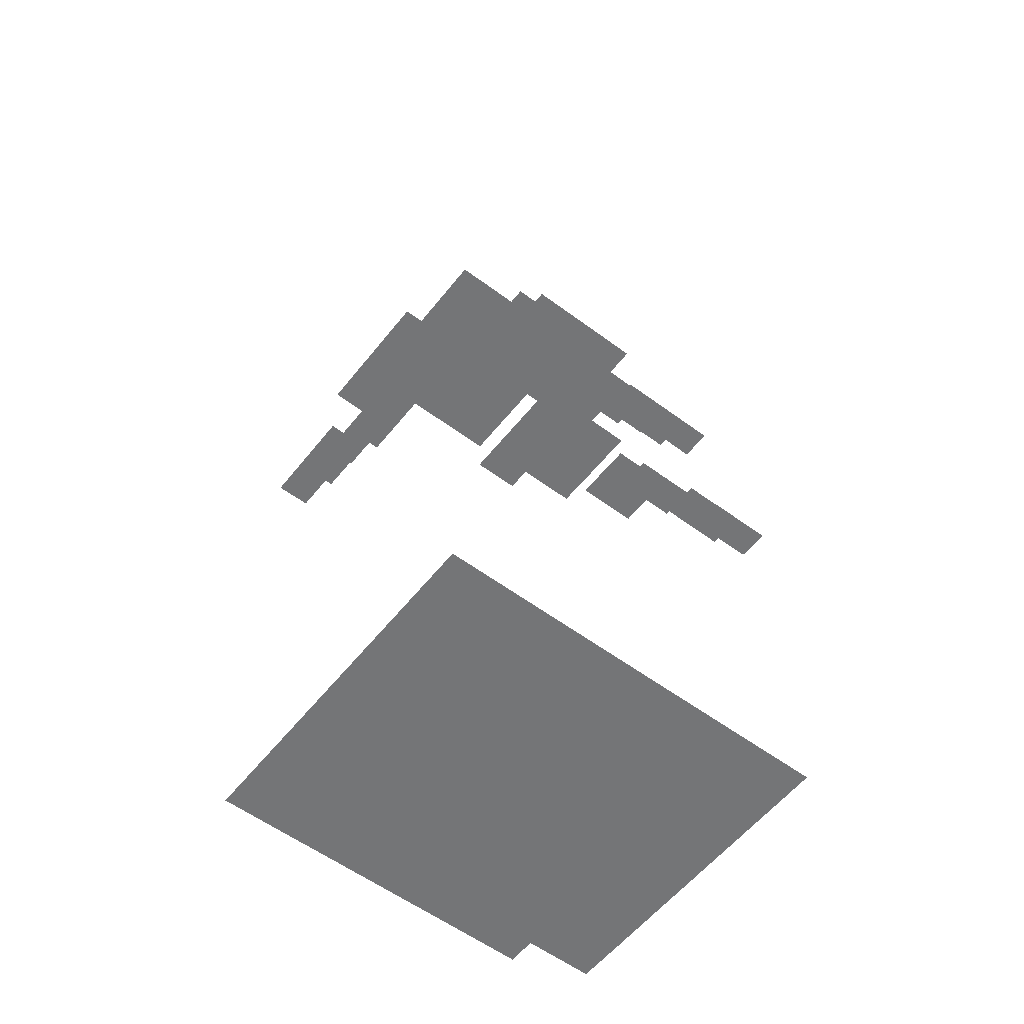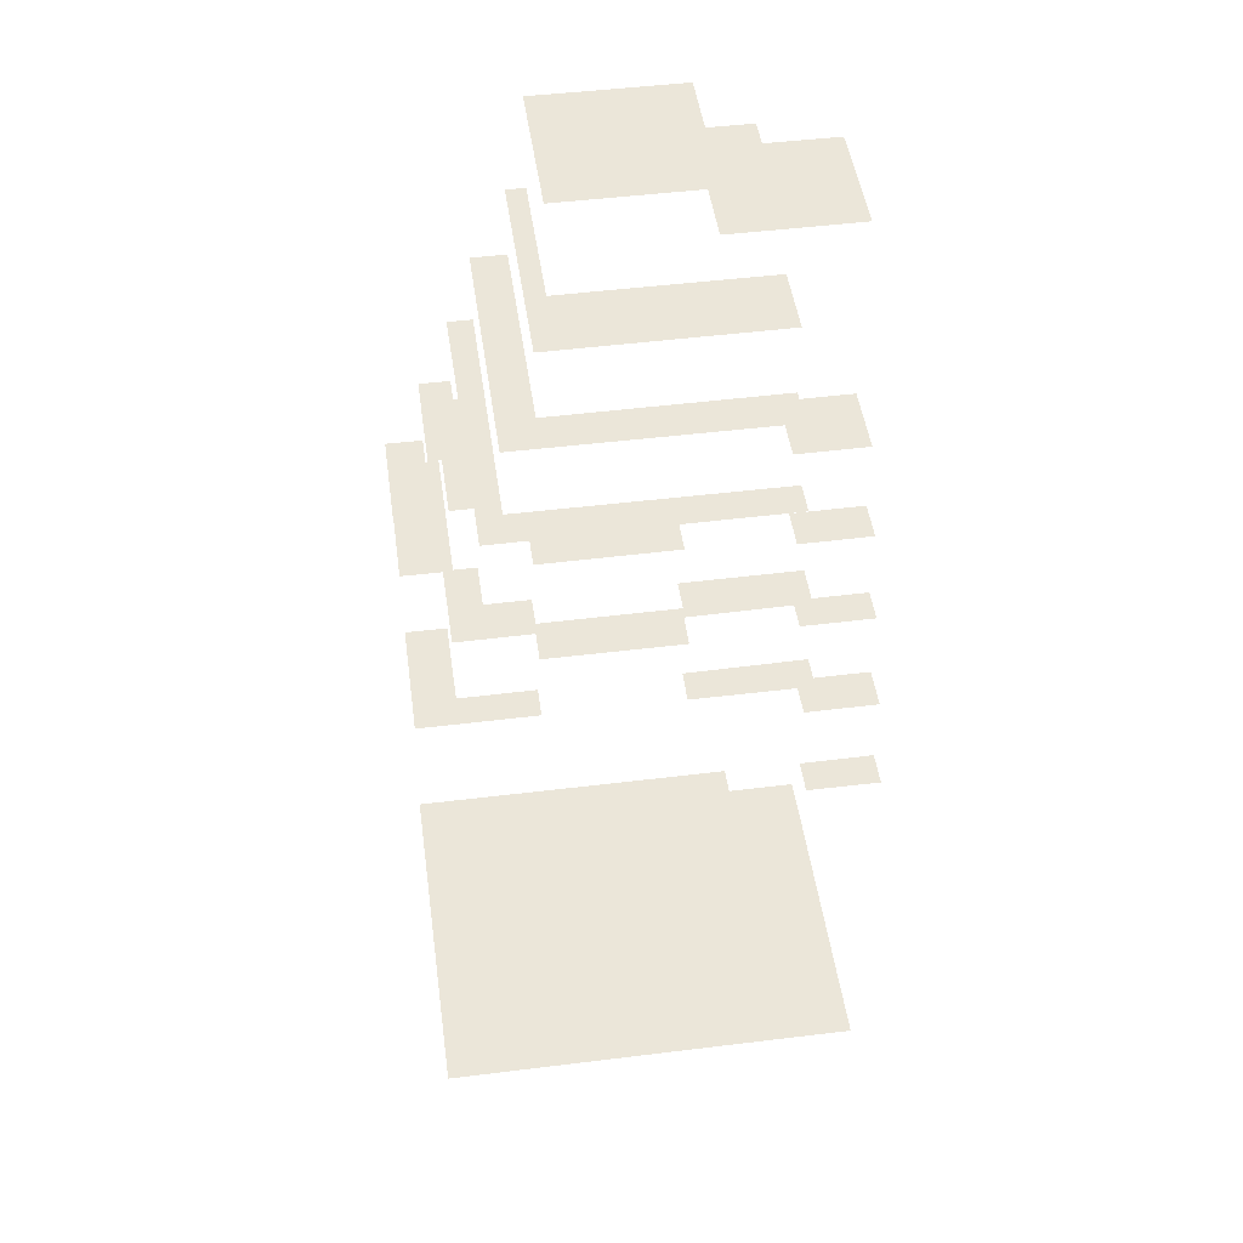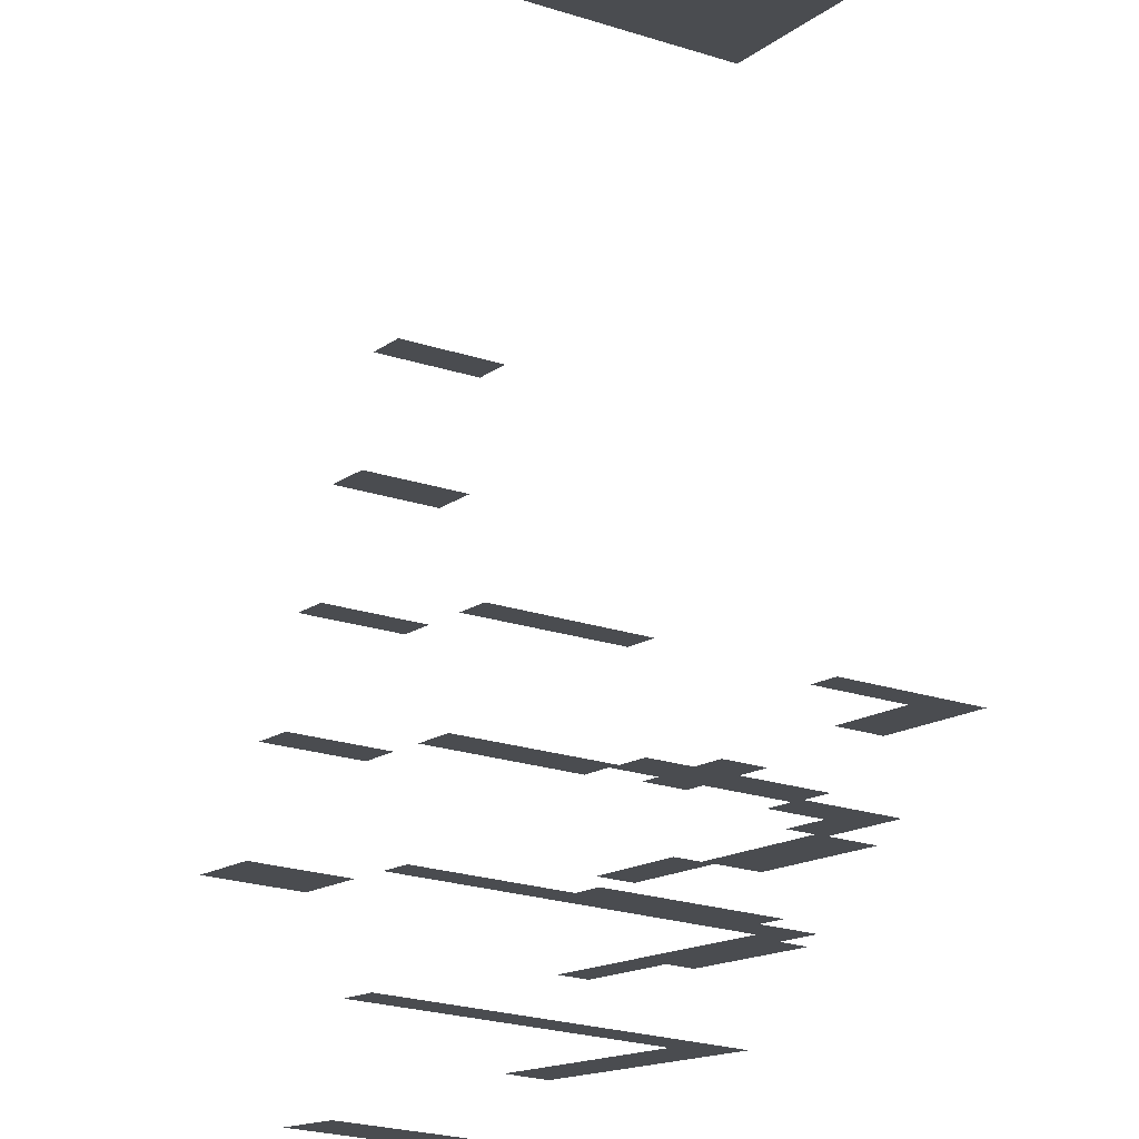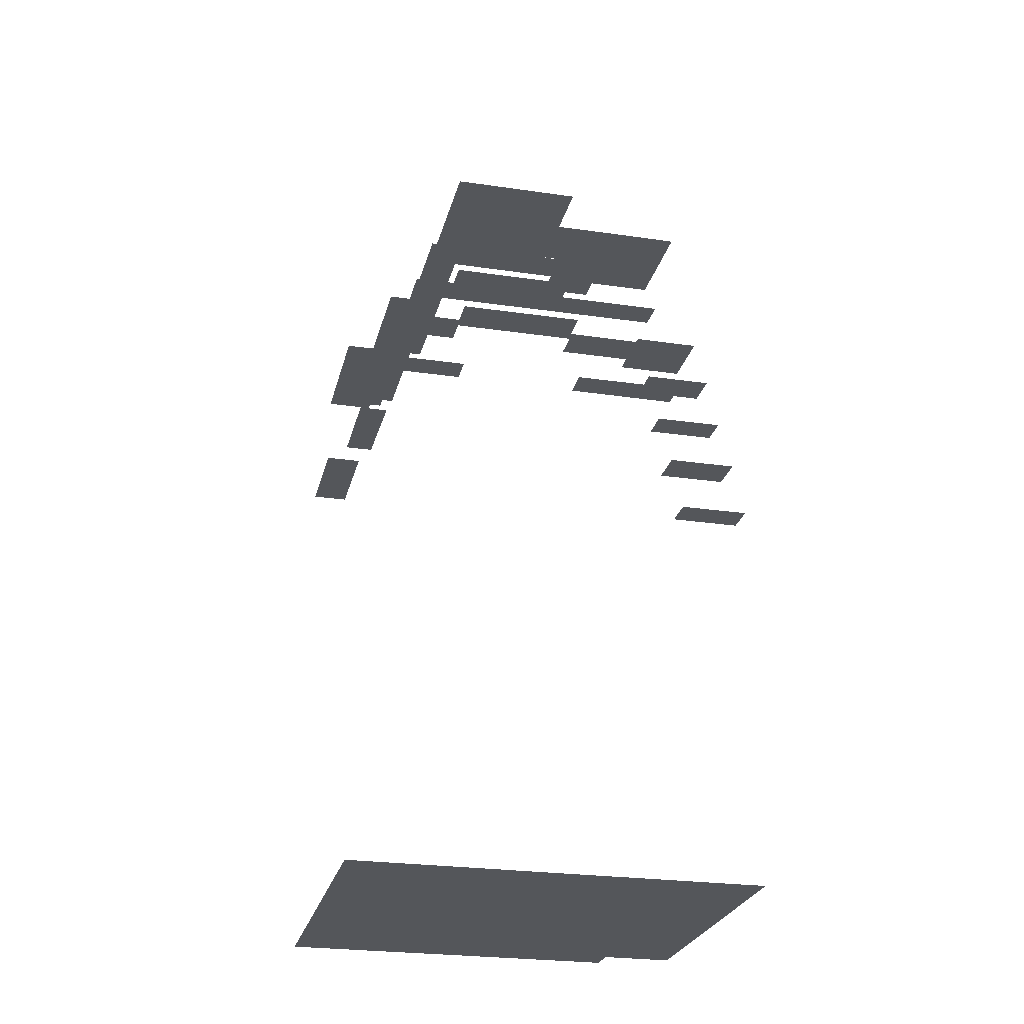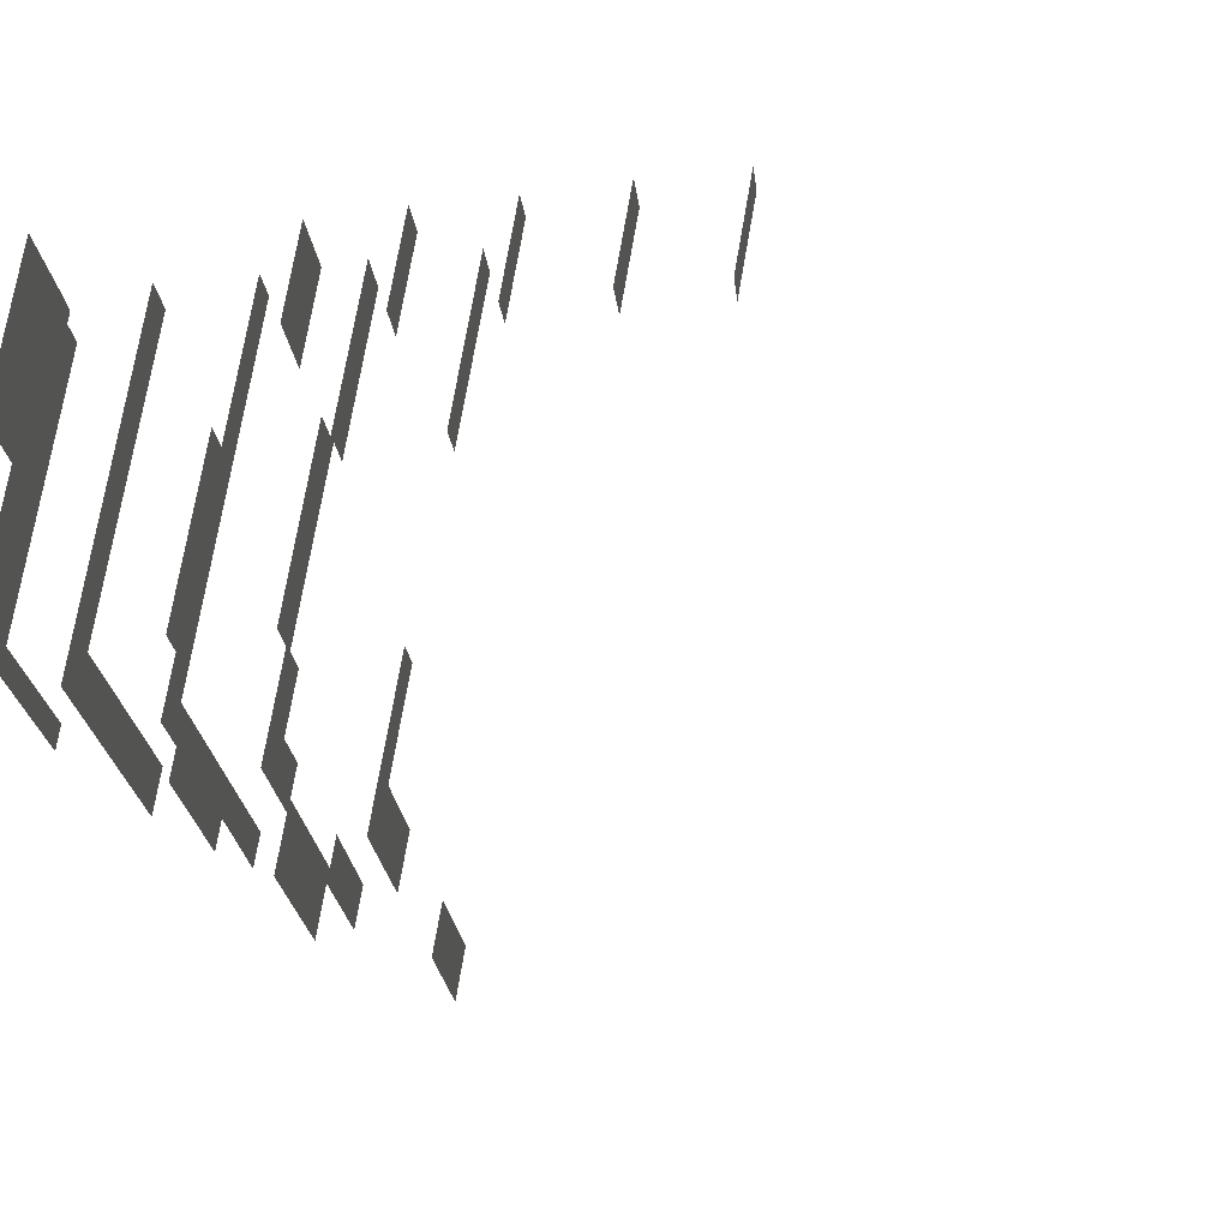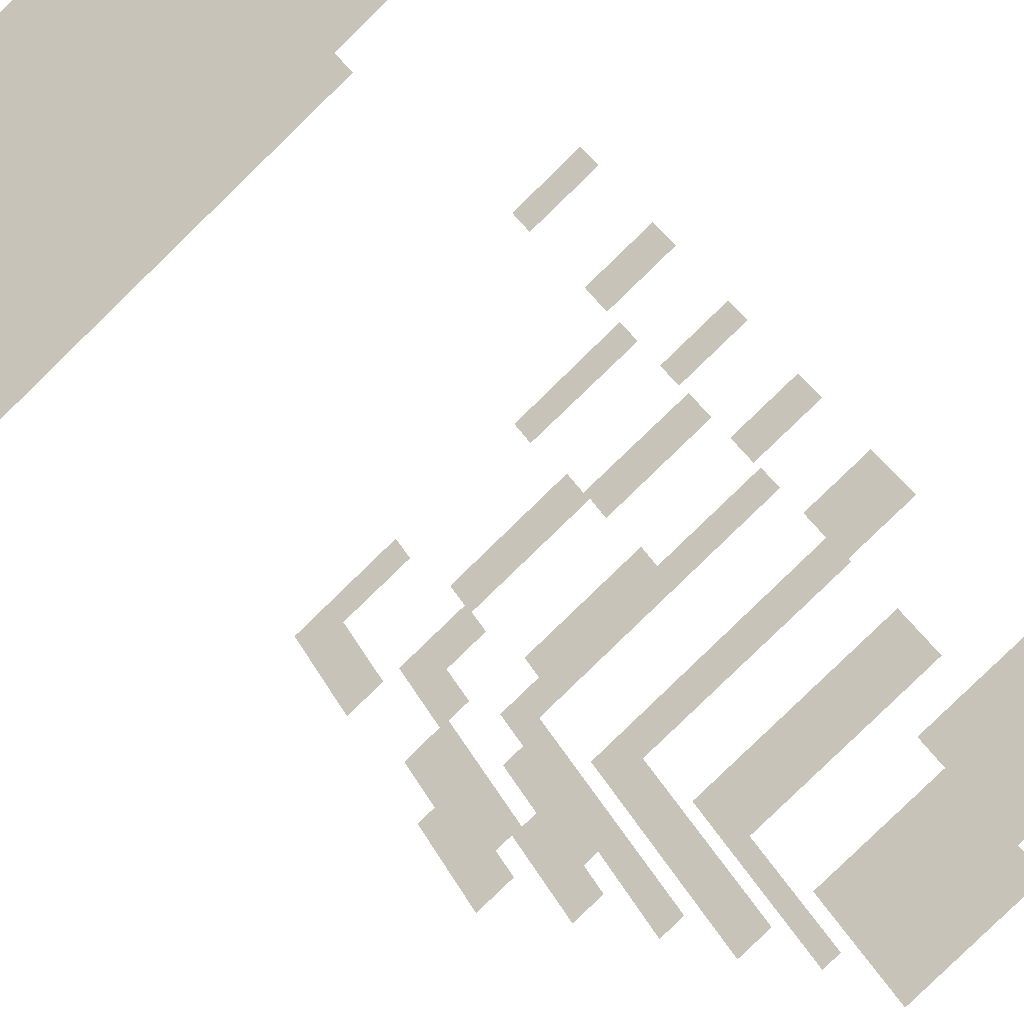
<metadata>
{"format":"obj","ext":"obj","renderer":"f3d","projection":"perspective","resolution":1024,"background":"white","views":[{"elev":-56.5,"azim":113.3,"up":"+Z"},{"elev":47.0,"azim":143.2,"up":"+Z"},{"elev":74.9,"azim":4.4,"up":"+Y"},{"elev":-25.3,"azim":138.0,"up":"+Z"},{"elev":41.6,"azim":101.0,"up":"+Y"},{"elev":-39.6,"azim":-145.0,"up":"+Y"}]}
</metadata>
<code>
o geometryt000010000010000110010110000110000110100000110010st95_4
v 1146 -83.69 460.8
v 1141 -80.8 460.8
v 1143 -77.56 460.8
v 1144 -74.24 460.8
v 1151 -74.88 460.8
v 1146 -72.06 460.8
v 1145 -85.85 460.8
v 1149 -88.14 460.8
v 1155 -77.21 460.8
v 1148 -66.96 460.8
v 1154 -69.76 460.8
v 1156 -92.2 460.8
v 1166 -83.06 460.8
v 1160 -94.02 460.8
v 1170 -78.67 460.8
v 1161 -94.77 460.8
v 1150 -64.12 460.8
v 1155 -66.92 460.8
v 1174 -77.29 460.8
v 1161 -94.87 460.8
v 1163 -96.01 460.8
v 1164 -96.17 460.8
v 1150 -63.27 460.8
v 1151 -61.76 460.8
v 1156 -64.56 460.8
v 1165 -69.02 460.8
v 1170 -89.31 460.8
v 1165 -97.15 460.8
v 1166 -66.83 460.8
v 1174 -74.02 460.8
v 1175 -71.93 460.8
v 1175 -79.01 460.8
v 1171 -90.17 460.8
v 1177 -79.88 460.8
v 1177 -75.71 460.8
v 1152 -60.03 460.8
v 1153 -58.85 460.8
v 1158 -61.65 460.8
v 1166 -66.08 460.8
v 1168 -98.37 460.8
v 1168 -63.83 460.8
v 1176 -71.12 460.8
v 1177 -68.96 460.8
v 1172 -90.51 460.8
v 1175 -91.95 460.8
v 1180 -81.67 460.8
v 1178 -80.14 460.8
v 1181 -73.98 460.8
v 1154 -56.46 460.8
v 1159 -59.29 460.8
v 1168 -98.68 460.8
v 1170 -99.83 460.8
v 1185 -73.37 460.8
v 1143 -77.56 534.8
v 1141 -80.8 534.8
v 1146 -83.69 534.8
v 1144 -74.24 534.8
v 1151 -74.88 534.8
v 1146 -72.06 534.8
v 1145 -85.85 534.8
v 1149 -88.14 534.8
v 1149 -87.58 534.8
v 1152 -82.68 534.8
v 1155 -77.21 534.8
v 1148 -66.96 518.8
v 1146 -72.06 518.8
v 1147 -72.67 518.8
v 1151 -74.88 518.8
v 1151 -74 518.8
v 1154 -69.76 518.8
v 1150 -64.12 512.8
v 1148 -66.96 512.8
v 1149 -67.25 512.8
v 1154 -69.76 512.8
v 1154 -69.23 512.8
v 1155 -66.92 512.8
v 1149 -88.14 538.8
v 1156 -92.2 538.8
v 1155 -77.21 538.8
v 1166 -83.06 538.8
v 1160 -94.02 538.8
v 1150 -63.27 506.8
v 1150 -64.12 506.8
v 1151 -64.44 506.8
v 1155 -66.92 506.8
v 1151 -61.76 506.8
v 1156 -64.56 506.8
v 1155 -66.65 506.8
v 1155 -66.43 506.8
v 1154 -69.76 530.8
v 1151 -74.88 530.8
v 1151 -75 530.8
v 1155 -77.21 530.8
v 1170 -78.67 530.8
v 1156 -77.81 530.8
v 1166 -83.06 530.8
v 1161 -94.77 530.8
v 1165 -84.19 530.8
v 1160 -94.02 530.8
v 1152 -60.03 500.8
v 1151 -61.76 500.8
v 1152 -62.13 500.8
v 1156 -64.56 500.8
v 1153 -58.85 500.8
v 1158 -61.65 500.8
v 1157 -63.89 500.8
v 1154 -56.46 494.8
v 1153 -58.85 494.8
v 1154 -59.27 494.8
v 1158 -61.65 494.8
v 1158 -61.03 494.8
v 1159 -59.29 494.8
v 1155 -66.92 524.8
v 1154 -69.76 524.8
v 1155 -70.52 524.8
v 1170 -78.67 524.8
v 1174 -77.29 524.8
v 1161 -94.77 524.8
v 1161 -94.87 524.8
v 1169 -80.05 524.8
v 1163 -96.01 524.8
v 1164 -96.17 524.8
v 1155 -66.92 518.8
v 1165 -69.02 518.8
v 1156 -64.56 518.8
v 1157 -67.89 518.8
v 1174 -77.29 518.8
v 1165 -97.15 518.8
v 1170 -89.31 518.8
v 1164 -96.17 518.8
v 1173 -79.06 518.8
v 1174 -74.02 518.8
v 1166 -66.83 518.8
v 1175 -71.93 518.8
v 1171 -90.17 518.8
v 1175 -79.01 518.8
v 1177 -79.88 518.8
v 1177 -75.71 518.8
v 1166 -66.83 512.8
v 1156 -64.56 512.8
v 1157 -65.02 512.8
v 1158 -61.65 512.8
v 1165 -68.79 512.8
v 1165 -69.02 512.8
v 1166 -66.08 512.8
v 1168 -98.37 512.8
v 1171 -90.17 512.8
v 1165 -97.15 512.8
v 1169 -90.12 512.8
v 1171 -90.08 512.8
v 1167 -67.36 512.8
v 1175 -71.93 512.8
v 1176 -71.12 512.8
v 1168 -63.83 512.8
v 1177 -68.96 512.8
v 1172 -90.51 512.8
v 1170 -89.31 512.8
v 1176 -80.94 512.8
v 1175 -91.95 512.8
v 1180 -81.67 512.8
v 1177 -79.88 512.8
v 1178 -80.14 512.8
v 1174 -74.02 512.8
v 1174 -74.19 512.8
v 1175 -72.14 512.8
v 1177 -75.71 512.8
v 1175 -79.1 512.8
v 1177 -76.05 512.8
v 1175 -79.01 512.8
v 1181 -73.98 512.8
v 1159 -59.29 506.8
v 1158 -61.65 506.8
v 1159 -62.16 506.8
v 1166 -66.08 506.8
v 1166 -65.82 506.8
v 1168 -63.83 506.8
v 1171 -91.41 506.8
v 1168 -98.37 506.8
v 1168 -98.68 506.8
v 1170 -99.83 506.8
v 1175 -91.95 506.8
v 1172 -90.51 506.8
v 1174 -91.78 506.8
v 1177 -69.21 506.8
v 1176 -71.12 506.8
v 1176 -71.45 506.8
v 1177 -68.96 506.8
v 1181 -73.98 506.8
v 1185 -73.37 506.8
v 1178 -80.14 506.8
v 1178 -80.31 506.8
v 1181 -74.69 506.8
v 1180 -81.67 506.8
f 1 2 3
f 4 5 3
f 5 1 3
f 6 5 4
f 7 1 8
f 8 1 9
f 9 1 5
f 6 10 5
f 10 11 5
f 8 9 12
f 12 9 13
f 12 13 14
f 5 11 9
f 11 15 9
f 9 15 13
f 13 16 14
f 13 15 16
f 10 17 11
f 17 18 11
f 15 11 18
f 15 18 19
f 20 16 15
f 20 15 21
f 15 22 21
f 22 15 19
f 17 23 18
f 23 24 25
f 18 23 25
f 18 25 26
f 19 18 26
f 22 27 28
f 22 19 27
f 26 29 30
f 26 30 19
f 30 29 31
f 27 32 33
f 19 32 27
f 33 32 34
f 30 35 19
f 19 35 32
f 24 36 25
f 36 37 38
f 25 36 38
f 38 29 25
f 25 29 26
f 38 39 29
f 40 28 33
f 33 28 27
f 29 39 31
f 39 41 42
f 39 42 31
f 42 41 43
f 40 33 44
f 33 34 44
f 45 44 46
f 44 34 47
f 44 47 46
f 30 31 35
f 31 42 35
f 32 35 34
f 42 48 35
f 34 35 47
f 35 48 47
f 37 49 38
f 49 50 38
f 38 50 39
f 50 41 39
f 40 44 51
f 45 52 51
f 51 44 45
f 42 43 48
f 43 53 48
f 48 46 47
f 48 53 46
f 54 55 56
f 57 54 58
f 58 54 56
f 59 57 58
f 56 60 61
f 56 61 62
f 56 62 63
f 58 56 64
f 56 63 64
f 65 66 67
f 65 67 68
f 65 68 69
f 65 69 70
f 71 72 73
f 71 73 74
f 71 74 75
f 71 75 76
f 77 78 79
f 79 78 80
f 80 78 81
f 82 83 84
f 82 84 85
f 86 82 87
f 88 82 85
f 89 82 88
f 87 82 89
f 90 91 92
f 90 92 93
f 94 90 93
f 95 94 93
f 96 94 95
f 97 98 99
f 97 96 98
f 94 96 97
f 100 101 102
f 100 102 103
f 104 100 105
f 106 100 103
f 105 100 106
f 107 108 109
f 107 109 110
f 107 110 111
f 107 111 112
f 113 114 115
f 113 115 116
f 117 113 116
f 118 119 120
f 119 121 116
f 120 119 116
f 121 122 116
f 122 117 116
f 123 124 125
f 123 126 124
f 126 127 124
f 128 129 130
f 131 130 129
f 124 132 133
f 127 132 124
f 132 134 133
f 135 136 129
f 127 131 129
f 136 127 129
f 135 137 136
f 127 138 132
f 136 138 127
f 139 140 141
f 142 140 139
f 143 141 144
f 139 141 143
f 142 139 145
f 146 147 148
f 149 148 150
f 148 147 150
f 139 151 145
f 151 152 145
f 145 153 154
f 152 153 145
f 153 155 154
f 146 156 147
f 149 150 157
f 156 158 147
f 159 160 156
f 156 161 158
f 156 162 161
f 160 162 156
f 163 164 165
f 164 166 165
f 165 166 152
f 166 153 152
f 167 168 169
f 167 161 168
f 170 153 166
f 161 166 168
f 162 166 161
f 162 170 166
f 171 172 173
f 171 173 174
f 171 174 175
f 171 175 176
f 177 178 179
f 180 181 179
f 182 177 179
f 179 183 182
f 179 181 183
f 184 185 186
f 187 184 186
f 187 186 188
f 189 187 188
f 190 191 192
f 192 191 193
f 192 193 188
f 193 189 188

</code>
